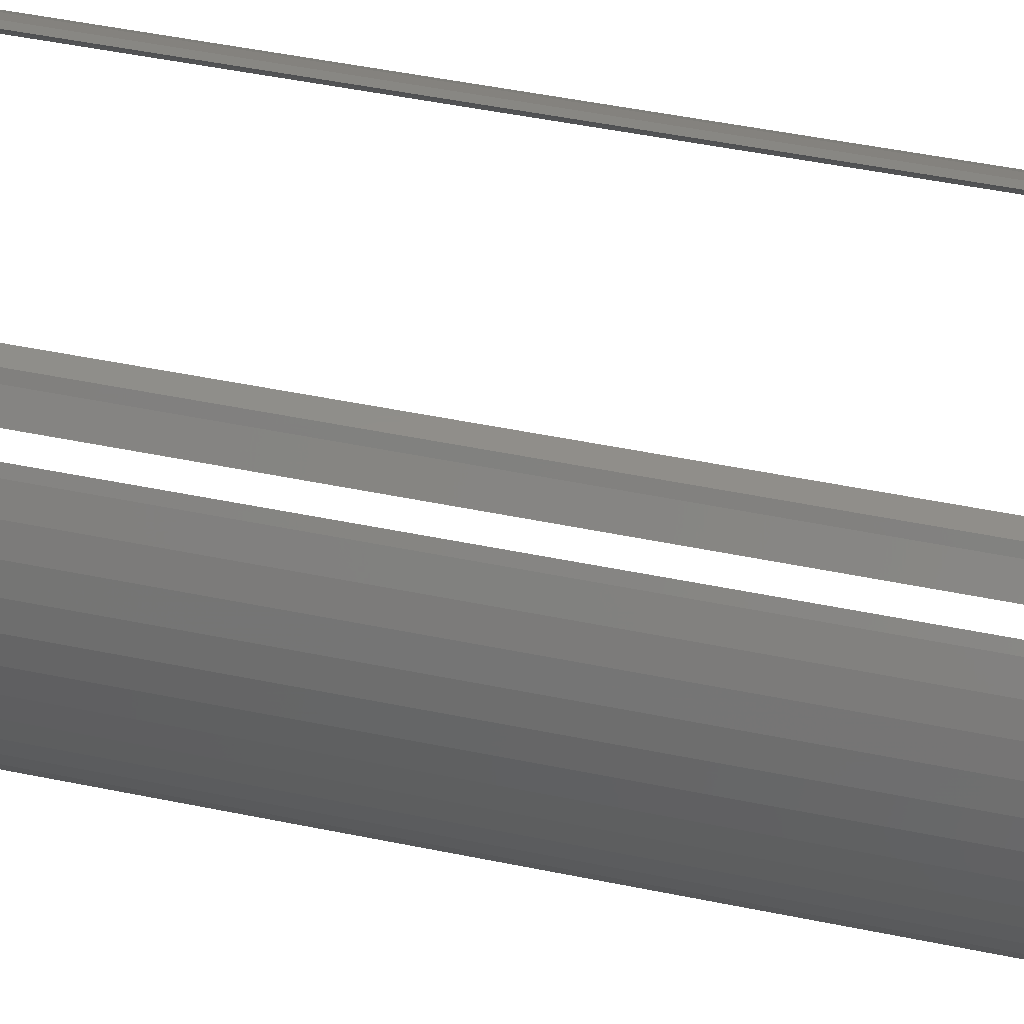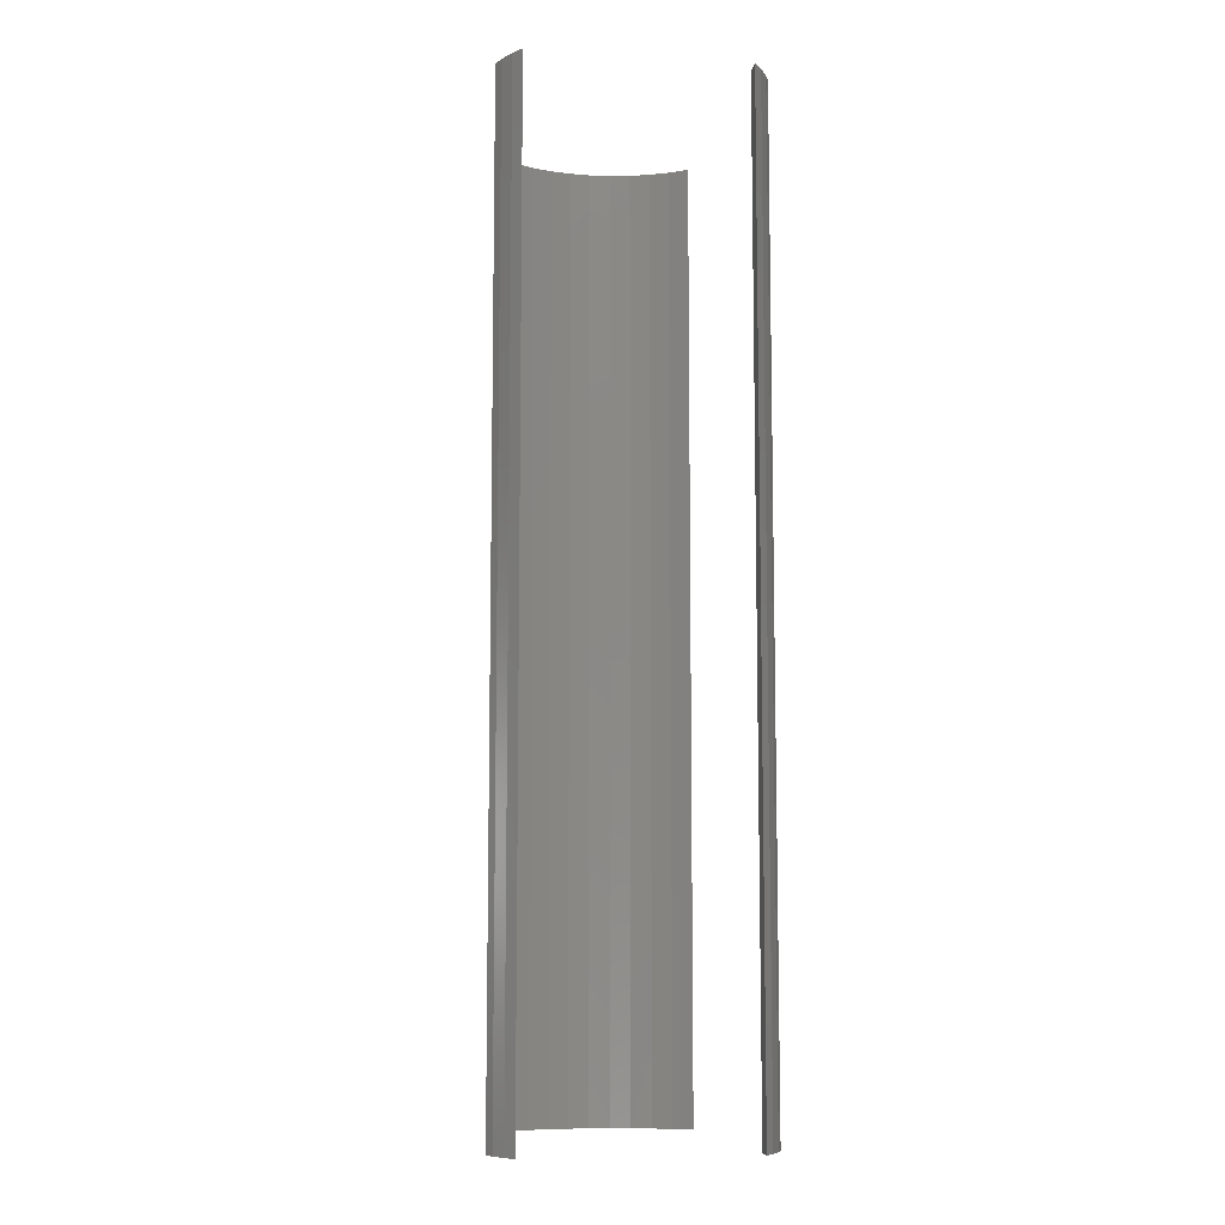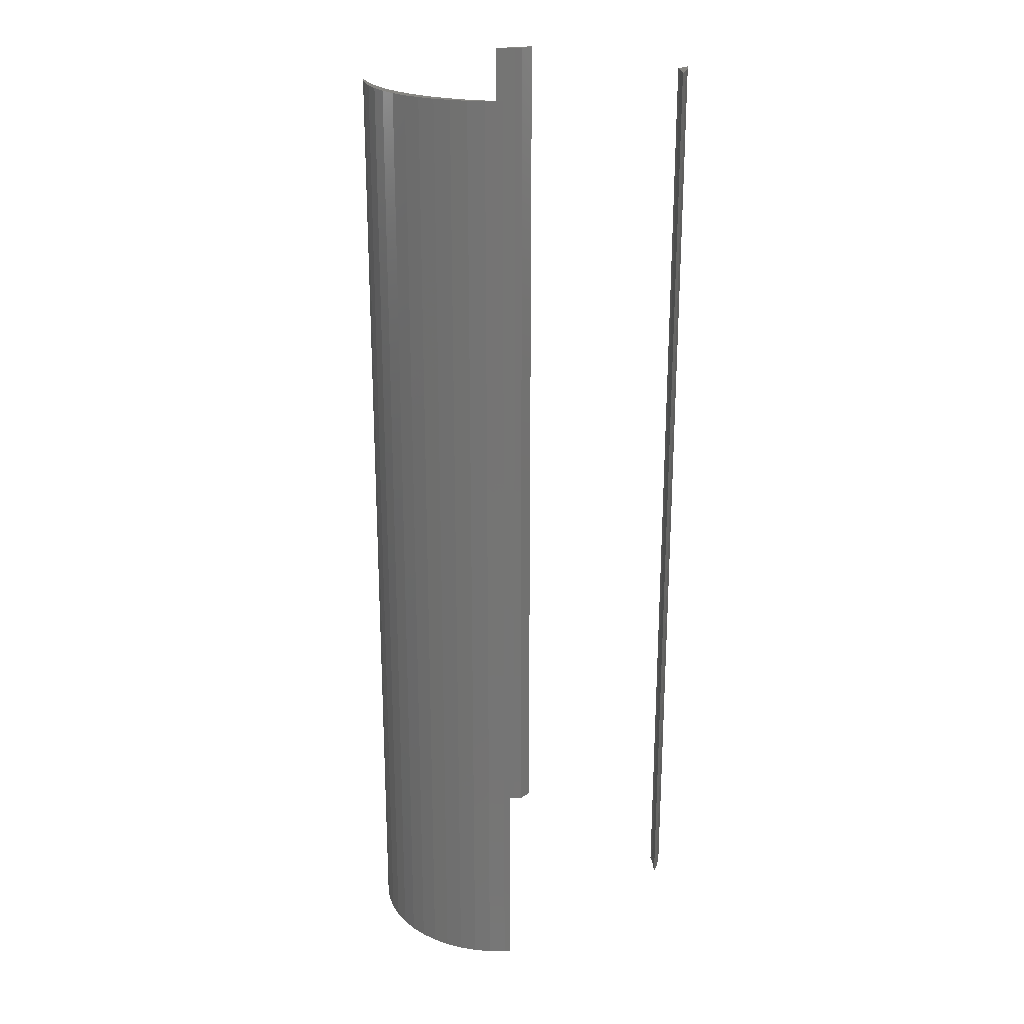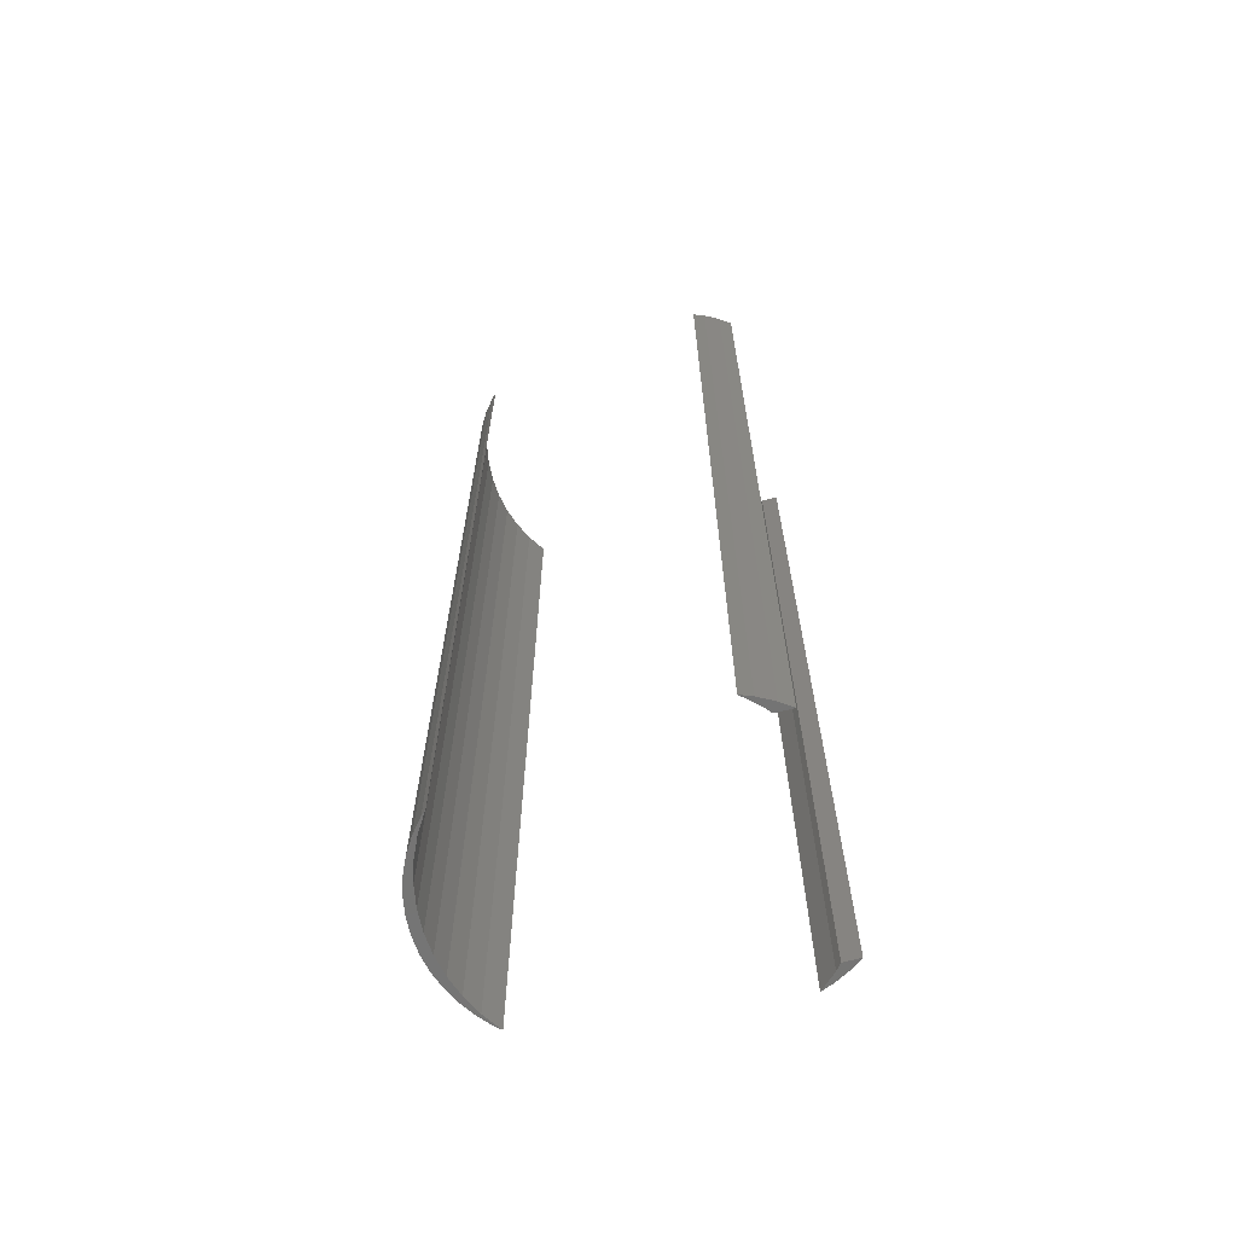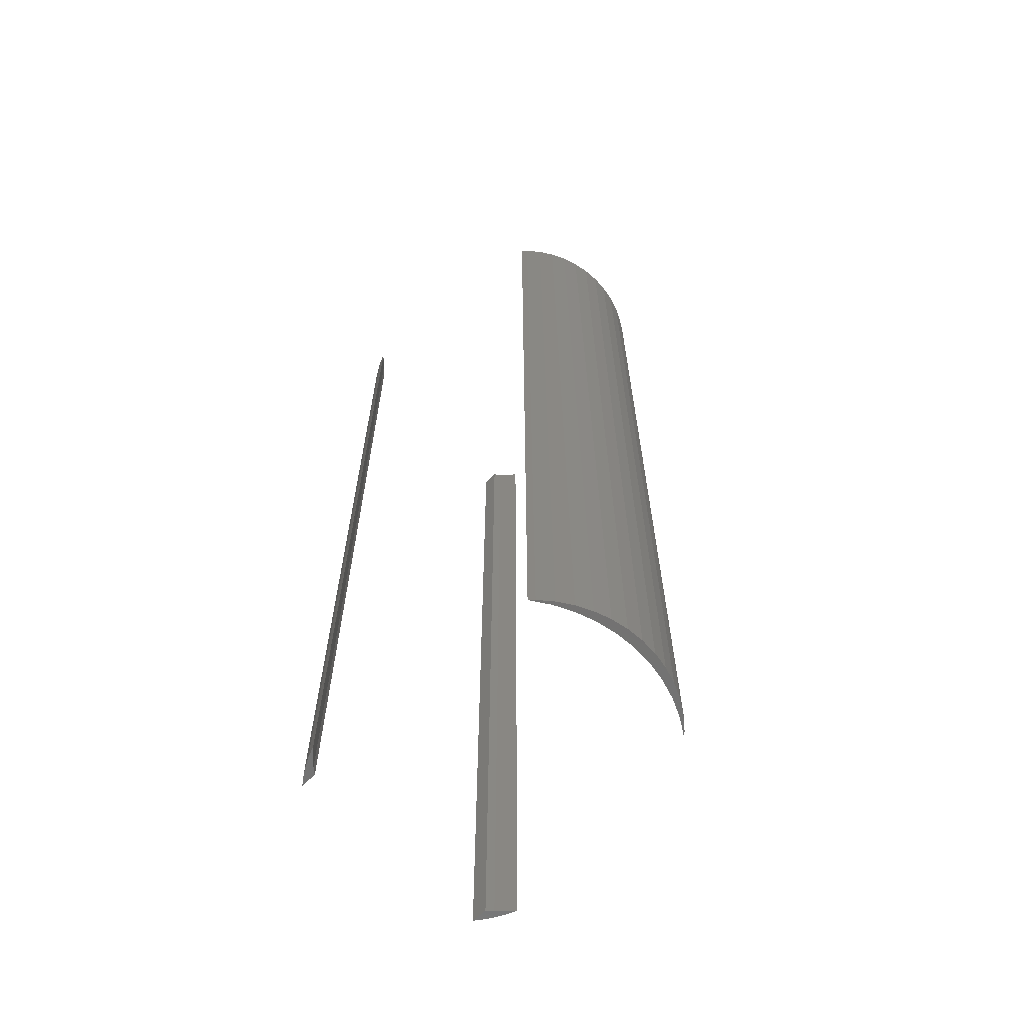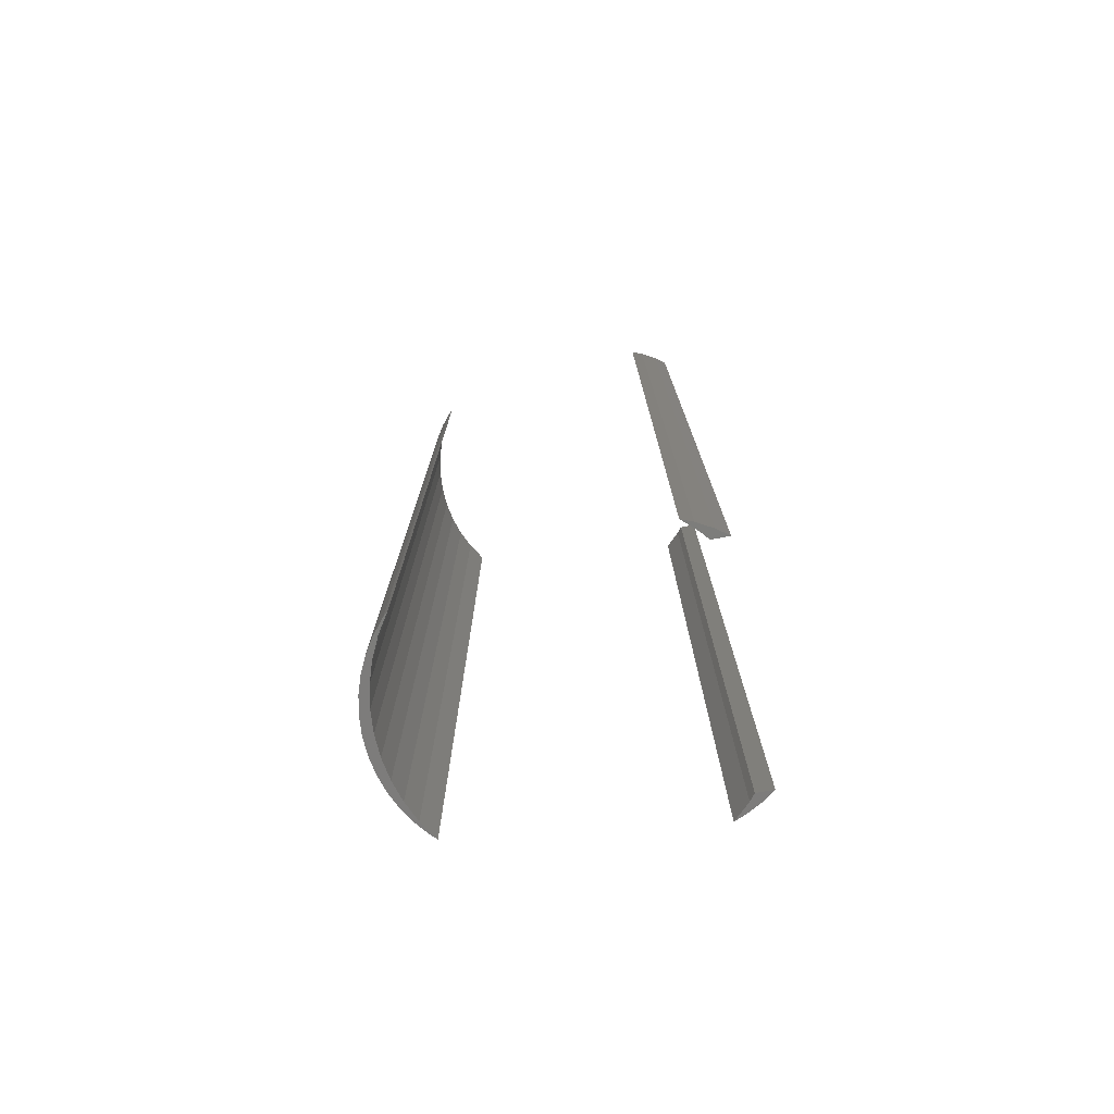
<metadata>
{"format":"stl","ext":"stl","renderer":"f3d","projection":"perspective","resolution":1024,"background":"white","views":[{"elev":45.0,"azim":103.7,"up":"+Y"},{"elev":-9.0,"azim":-99.0,"up":"+Z"},{"elev":22.9,"azim":130.6,"up":"+Z"},{"elev":-66.3,"azim":-164.7,"up":"+Z"},{"elev":-64.2,"azim":45.1,"up":"+Z"},{"elev":-76.4,"azim":-169.2,"up":"+Z"}]}
</metadata>
<code>
# stl→obj: 80 verts, 148 faces
v 7 0 50
v 6.945 0.8773 0
v 6.945 0.8773 50
v 7 0 0
v 5.103 4.792 0
v 4.847 5.032 50
v 5.103 4.792 50
v 4.847 5.032 0
v 6.508 2.577 50
v 6.134 3.372 0
v 6.134 3.372 50
v 6.508 2.577 0
v 6.78 1.741 0
v 6.78 1.741 50
v 5.663 4.114 50
v 5.663 4.114 0
v 6.5 0 50
v 6.433 1.065 50
v 6.945 -0.8773 50
v 6.233 2.114 50
v 6.433 -1.065 50
v 6.78 -1.741 50
v 5.903 3.129 50
v 5.449 4.095 50
v 4.877 4.996 50
v 6.233 -2.114 50
v 6.508 -2.577 50
v 5.903 -3.129 50
v 6.134 -3.372 50
v 5.663 -4.114 50
v 5.449 -4.095 50
v 5.103 -4.792 50
v 4.877 -4.996 50
v 4.847 -5.032 50
v -7.98 6.334 50
v -7.418 6.549 50
v -7.397 6.565 50
v -8.196 5.819 50
v -8.751 5.91 50
v -8.469 5.489 50
v -9.33 5.489 50
v -7.418 -6.549 50
v -7.98 -6.334 50
v -7.397 -6.565 50
v -8.196 -5.819 50
v -8.751 -5.91 50
v -8.469 -5.489 50
v -9.33 -5.489 50
v 6.945 -0.8773 0
v 6.508 -2.577 0
v 6.134 -3.372 0
v 6.5 0 0
v 6.433 -1.065 0
v 6.78 -1.741 0
v 6.233 -2.114 0
v 6.433 1.065 0
v 5.903 -3.129 0
v 5.663 -4.114 0
v 5.449 -4.095 0
v 5.103 -4.792 0
v 4.877 -4.996 0
v 4.847 -5.032 0
v 6.233 2.114 0
v 5.903 3.129 0
v 5.449 4.095 0
v 4.877 4.996 0
v -7.418 6.549 0
v -7.98 6.334 0
v -7.397 6.565 0
v -8.196 5.819 0
v -8.751 5.91 0
v -8.469 5.489 0
v -9.33 5.489 0
v -7.98 -6.334 0
v -7.418 -6.549 0
v -7.397 -6.565 0
v -8.196 -5.819 0
v -8.751 -5.91 0
v -8.469 -5.489 0
v -9.33 -5.489 0
f 1 2 3
f 2 1 4
f 5 6 7
f 6 5 8
f 9 10 11
f 10 9 12
f 3 13 14
f 13 3 2
f 14 12 9
f 12 14 13
f 15 5 7
f 5 15 16
f 11 16 15
f 16 11 10
f 17 1 3
f 18 3 14
f 1 17 19
f 20 14 9
f 21 19 17
f 19 21 22
f 3 18 17
f 14 20 18
f 23 9 11
f 9 23 20
f 15 23 11
f 15 24 23
f 7 24 15
f 7 25 24
f 25 7 6
f 26 22 21
f 22 26 27
f 28 27 26
f 27 28 29
f 28 30 29
f 31 30 28
f 31 32 30
f 33 32 31
f 32 33 34
f 35 36 37
f 35 38 36
f 39 38 35
f 38 39 40
f 40 39 41
f 42 43 44
f 45 43 42
f 46 45 47
f 45 46 43
f 46 47 48
f 19 4 1
f 4 19 49
f 29 50 27
f 50 29 51
f 52 4 49
f 53 49 54
f 4 52 2
f 55 54 50
f 56 2 52
f 2 56 13
f 49 53 52
f 54 55 53
f 57 50 51
f 50 57 55
f 58 57 51
f 58 59 57
f 60 59 58
f 60 61 59
f 61 60 62
f 63 13 56
f 13 63 12
f 64 12 63
f 12 64 10
f 64 16 10
f 65 16 64
f 65 5 16
f 66 5 65
f 5 66 8
f 67 68 69
f 70 68 67
f 71 70 72
f 70 71 68
f 71 72 73
f 74 75 76
f 74 77 75
f 78 77 74
f 77 78 79
f 79 78 80
f 27 54 22
f 54 27 50
f 62 32 34
f 32 62 60
f 22 49 19
f 49 22 54
f 30 51 29
f 51 30 58
f 32 58 30
f 58 32 60
f 69 35 37
f 35 69 68
f 71 41 39
f 41 71 73
f 68 39 35
f 39 68 71
f 78 43 46
f 43 78 74
f 80 46 48
f 46 80 78
f 74 44 43
f 44 74 76
f 79 48 47
f 48 79 80
f 73 40 41
f 40 73 72
f 64 24 65
f 24 64 23
f 65 25 66
f 25 65 24
f 53 17 52
f 17 53 21
f 40 70 38
f 70 40 72
f 70 36 38
f 36 70 67
f 59 28 57
f 28 59 31
f 75 45 42
f 45 75 77
f 63 23 64
f 23 63 20
f 66 6 8
f 6 66 25
f 67 37 36
f 37 67 69
f 52 18 56
f 18 52 17
f 57 26 55
f 26 57 28
f 62 33 61
f 33 62 34
f 56 20 63
f 20 56 18
f 61 31 59
f 31 61 33
f 45 79 47
f 79 45 77
f 55 21 53
f 21 55 26
f 76 42 44
f 42 76 75

</code>
